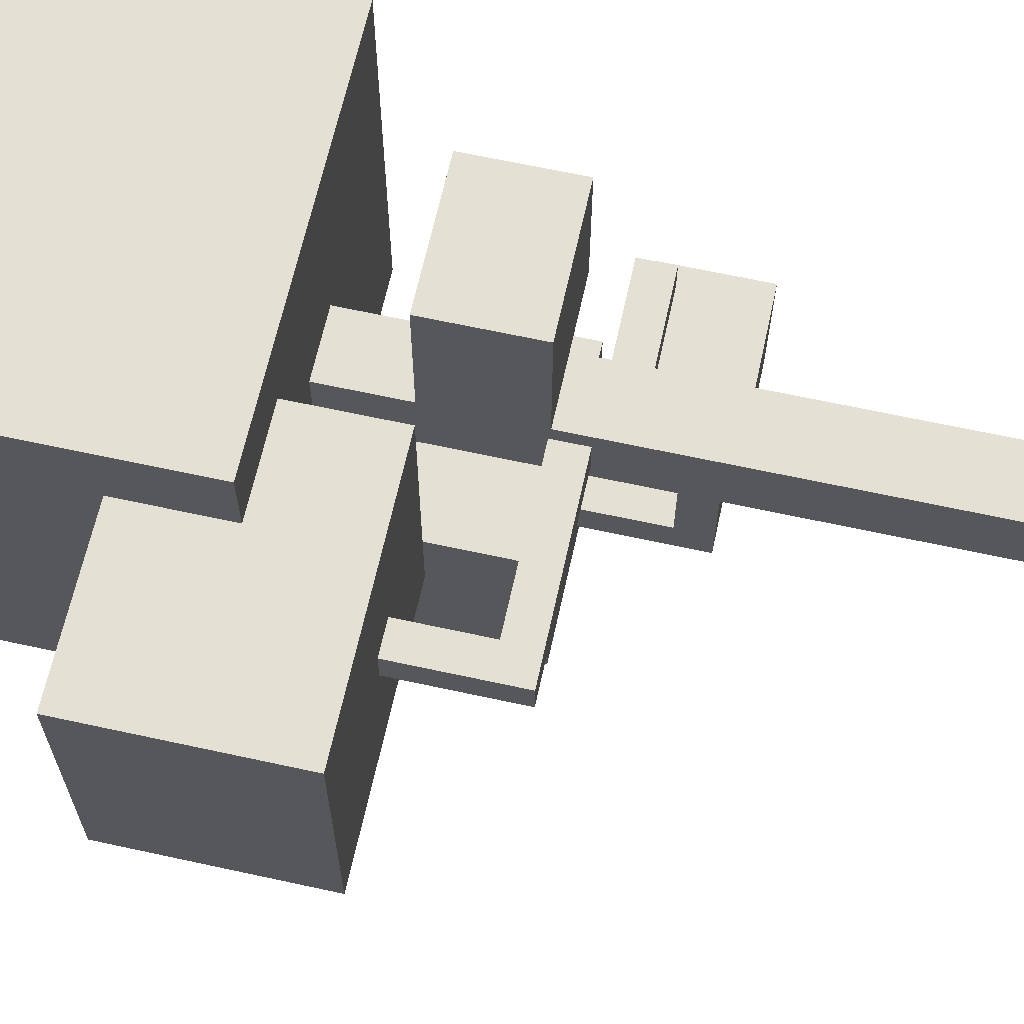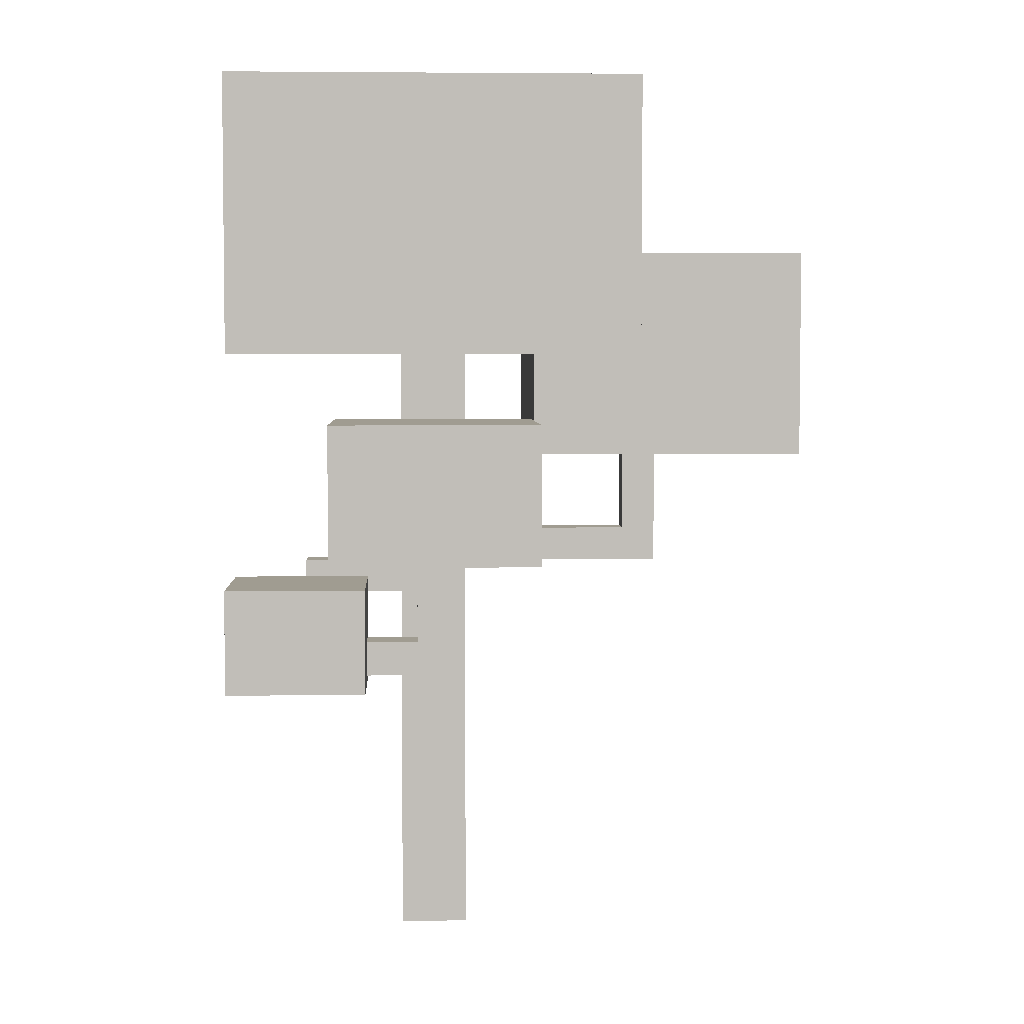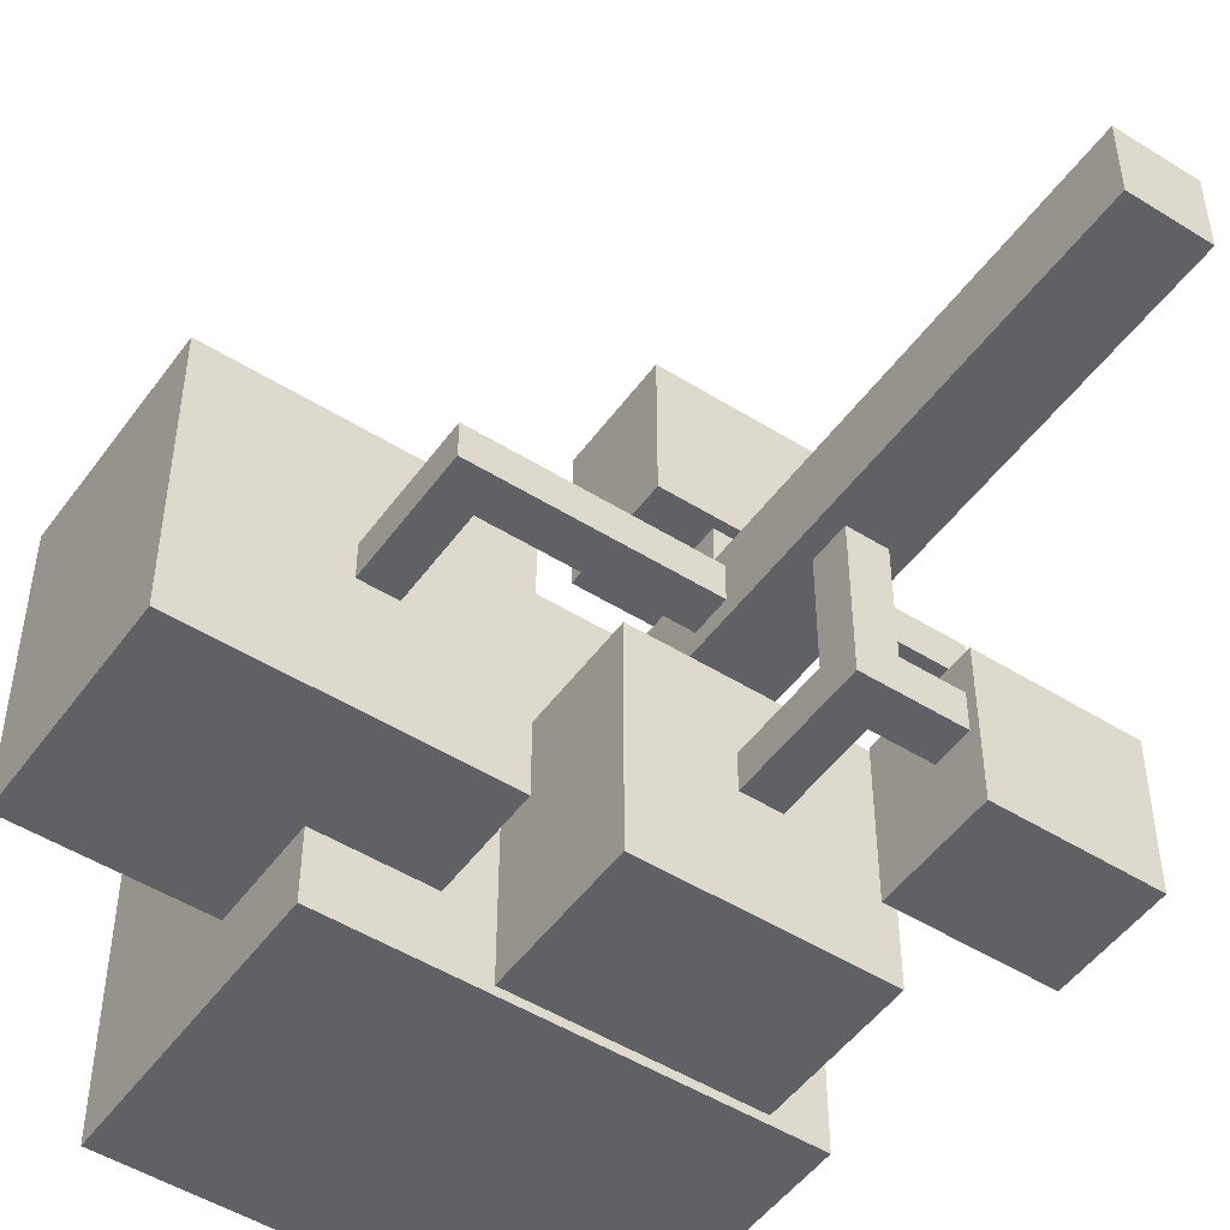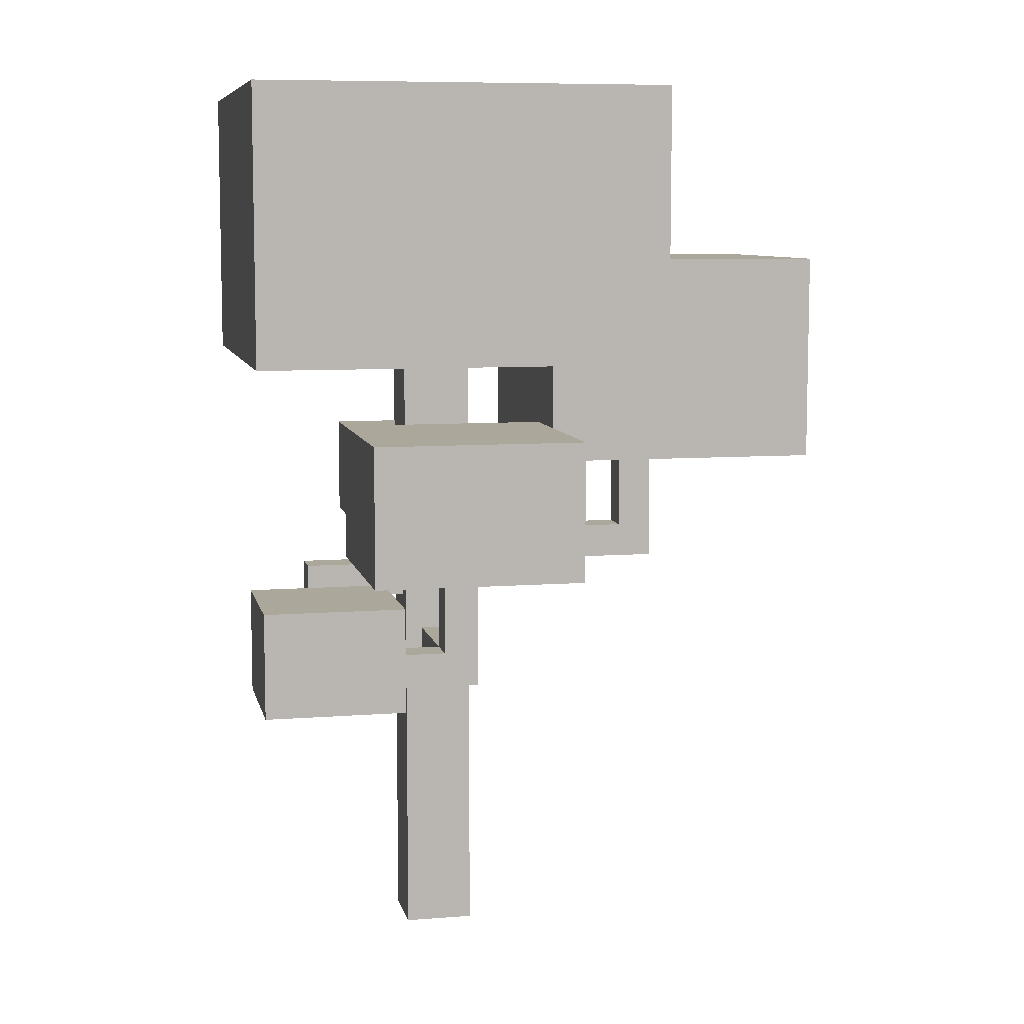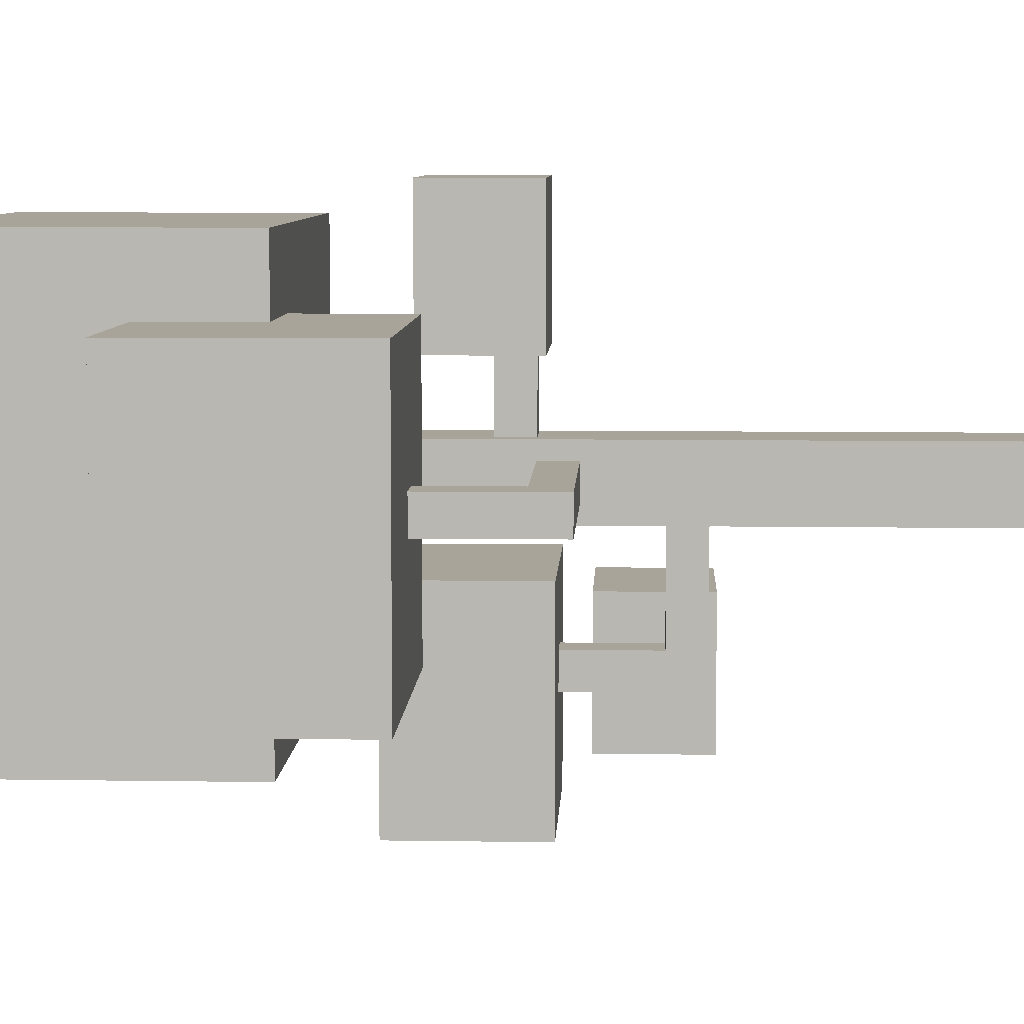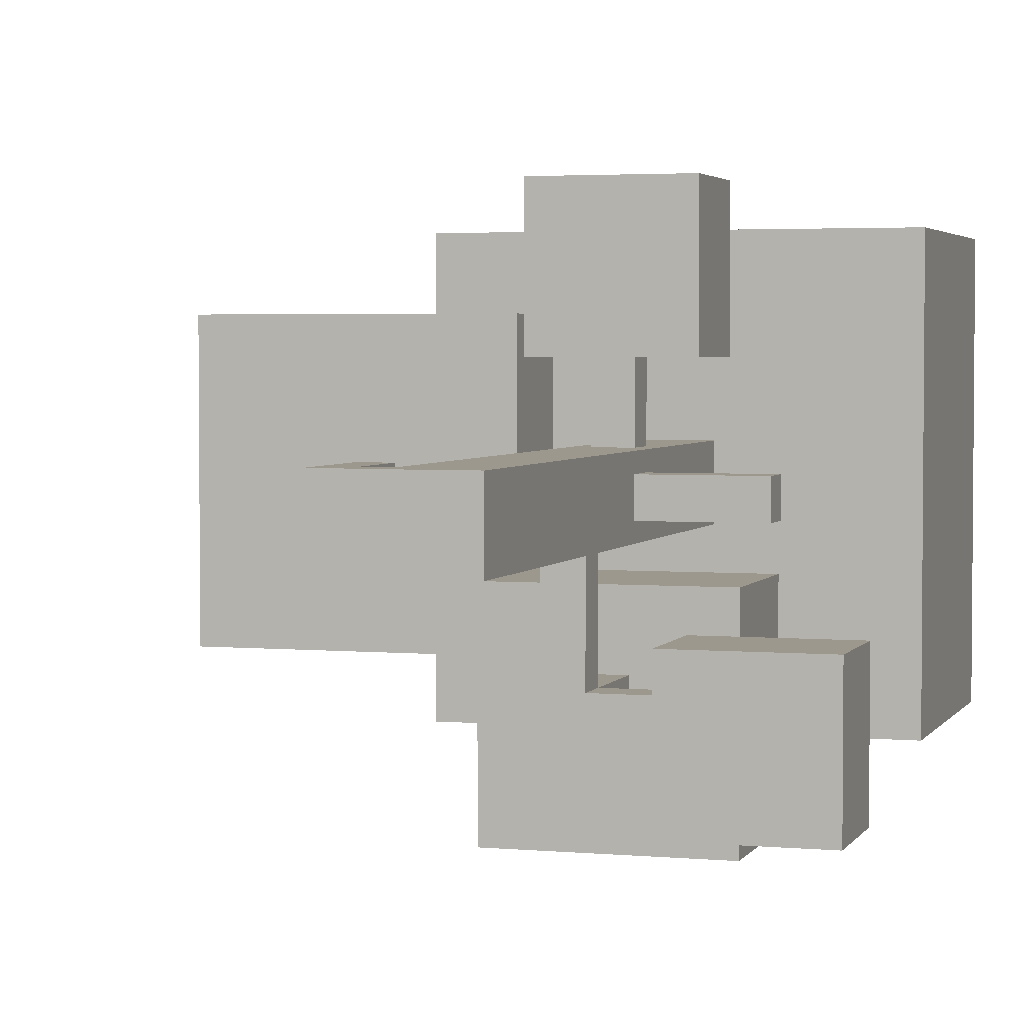
<metadata>
{"format":"obj","ext":"obj","renderer":"f3d","projection":"perspective","resolution":1024,"background":"white","views":[{"elev":65.2,"azim":-77.6,"up":"+Z"},{"elev":4.3,"azim":177.4,"up":"+Y"},{"elev":-49.7,"azim":-34.6,"up":"+Z"},{"elev":8.1,"azim":167.8,"up":"+Y"},{"elev":7.3,"azim":-87.4,"up":"+Z"},{"elev":3.2,"azim":17.2,"up":"+Z"}]}
</metadata>
<code>
o cube
v 0.0625 1.125 0.0625
v 0.0625 1.125 -0.0625
v 0.0625 0 0.0625
v 0.0625 0 -0.0625
v -0.0625 1.125 0.0625
v -0.0625 1.125 -0.0625
v -0.0625 0 0.0625
v -0.0625 0 -0.0625
f 2 1 3 4
f 7 5 6 8
f 5 1 2 6
f 4 3 7 8
f 3 1 5 7
f 6 2 4 8
o cube
v -0.0625 0.7812 0.03125
v -0.0625 0.7812 -0.03125
v -0.0625 0.7188 0.03125
v -0.0625 0.7188 -0.03125
v -0.4375 0.7812 0.03125
v -0.4375 0.7812 -0.03125
v -0.4375 0.7188 0.03125
v -0.4375 0.7188 -0.03125
f 10 9 11 12
f 15 13 14 16
f 13 9 10 14
f 12 11 15 16
f 11 9 13 15
f 14 10 12 16
o cube
v 0.03125 0.5938 -0.3125
v -0.03125 0.5938 -0.3125
v 0.03125 0.5312 -0.3125
v -0.03125 0.5312 -0.3125
v 0.03125 0.5938 -0.0625
v -0.03125 0.5938 -0.0625
v 0.03125 0.5312 -0.0625
v -0.03125 0.5312 -0.0625
f 18 17 19 20
f 23 21 22 24
f 21 17 18 22
f 20 19 23 24
f 19 17 21 23
f 22 18 20 24
o cube
v -0.375 0.9688 0.03125
v -0.375 0.9688 -0.03125
v -0.375 0.7812 0.03125
v -0.375 0.7812 -0.03125
v -0.4375 0.9688 0.03125
v -0.4375 0.9688 -0.03125
v -0.4375 0.7812 0.03125
v -0.4375 0.7812 -0.03125
f 26 25 27 28
f 31 29 30 32
f 29 25 26 30
f 28 27 31 32
f 27 25 29 31
f 30 26 28 32
o cube
v 0.25 0.7188 0.03125
v 0.25 0.7188 -0.03125
v 0.25 0.6562 0.03125
v 0.25 0.6562 -0.03125
v 0.0625 0.7188 0.03125
v 0.0625 0.7188 -0.03125
v 0.0625 0.6562 0.03125
v 0.0625 0.6562 -0.03125
f 34 33 35 36
f 39 37 38 40
f 37 33 34 38
f 36 35 39 40
f 35 33 37 39
f 38 34 36 40
o cube
v 0.03125 0.8438 0.0625
v -0.03125 0.8438 0.0625
v 0.03125 0.7812 0.0625
v -0.03125 0.7812 0.0625
v 0.03125 0.8438 0.1875
v -0.03125 0.8438 0.1875
v 0.03125 0.7812 0.1875
v -0.03125 0.7812 0.1875
f 42 41 43 44
f 47 45 46 48
f 45 41 42 46
f 44 43 47 48
f 43 41 45 47
f 46 42 44 48
o cube
v 0.03125 0.7812 -0.25
v 0.03125 0.7812 -0.3125
v 0.03125 0.5938 -0.25
v 0.03125 0.5938 -0.3125
v -0.03125 0.7812 -0.25
v -0.03125 0.7812 -0.3125
v -0.03125 0.5938 -0.25
v -0.03125 0.5938 -0.3125
f 50 49 51 52
f 55 53 54 56
f 53 49 50 54
f 52 51 55 56
f 51 49 53 55
f 54 50 52 56
o cube
v 0.1562 0.5938 -0.25
v 0.1562 0.5938 -0.3125
v 0.1562 0.5312 -0.25
v 0.1562 0.5312 -0.3125
v 0.03125 0.5938 -0.25
v 0.03125 0.5938 -0.3125
v 0.03125 0.5312 -0.25
v 0.03125 0.5312 -0.3125
f 58 57 59 60
f 63 61 62 64
f 61 57 58 62
f 60 59 63 64
f 59 57 61 63
f 62 58 60 64
o cube
v 0.375 1.625 0.375
v 0.375 1.625 -0.375
v 0.375 1.125 0.375
v 0.375 1.125 -0.375
v -0.375 1.625 0.375
v -0.375 1.625 -0.375
v -0.375 1.125 0.375
v -0.375 1.125 -0.375
f 66 65 67 68
f 71 69 70 72
f 69 65 66 70
f 68 67 71 72
f 67 65 69 71
f 70 66 68 72
o cube
v -0.1875 1.312 0.25
v -0.1875 1.312 -0.25
v -0.1875 0.9375 0.25
v -0.1875 0.9375 -0.25
v -0.6875 1.312 0.25
v -0.6875 1.312 -0.25
v -0.6875 0.9375 0.25
v -0.6875 0.9375 -0.25
f 74 73 75 76
f 79 77 78 80
f 77 73 74 78
f 76 75 79 80
f 75 73 77 79
f 78 74 76 80
o cube
v 0.1875 1 -0.125
v 0.1875 1 -0.5
v 0.1875 0.75 -0.125
v 0.1875 0.75 -0.5
v -0.1875 1 -0.125
v -0.1875 1 -0.5
v -0.1875 0.75 -0.125
v -0.1875 0.75 -0.5
f 82 81 83 84
f 87 85 86 88
f 85 81 82 86
f 84 83 87 88
f 83 81 85 87
f 86 82 84 88
o cube
v 0.375 0.7031 -0.1875
v 0.375 0.7031 -0.4375
v 0.375 0.5156 -0.1875
v 0.375 0.5156 -0.4375
v 0.125 0.7031 -0.1875
v 0.125 0.7031 -0.4375
v 0.125 0.5156 -0.1875
v 0.125 0.5156 -0.4375
f 90 89 91 92
f 95 93 94 96
f 93 89 90 94
f 92 91 95 96
f 91 89 93 95
f 94 90 92 96
o cube
v 0.125 0.9531 0.4375
v 0.125 0.9531 0.1875
v 0.125 0.7656 0.4375
v 0.125 0.7656 0.1875
v -0.125 0.9531 0.4375
v -0.125 0.9531 0.1875
v -0.125 0.7656 0.4375
v -0.125 0.7656 0.1875
f 98 97 99 100
f 103 101 102 104
f 101 97 98 102
f 100 99 103 104
f 99 97 101 103
f 102 98 100 104

</code>
